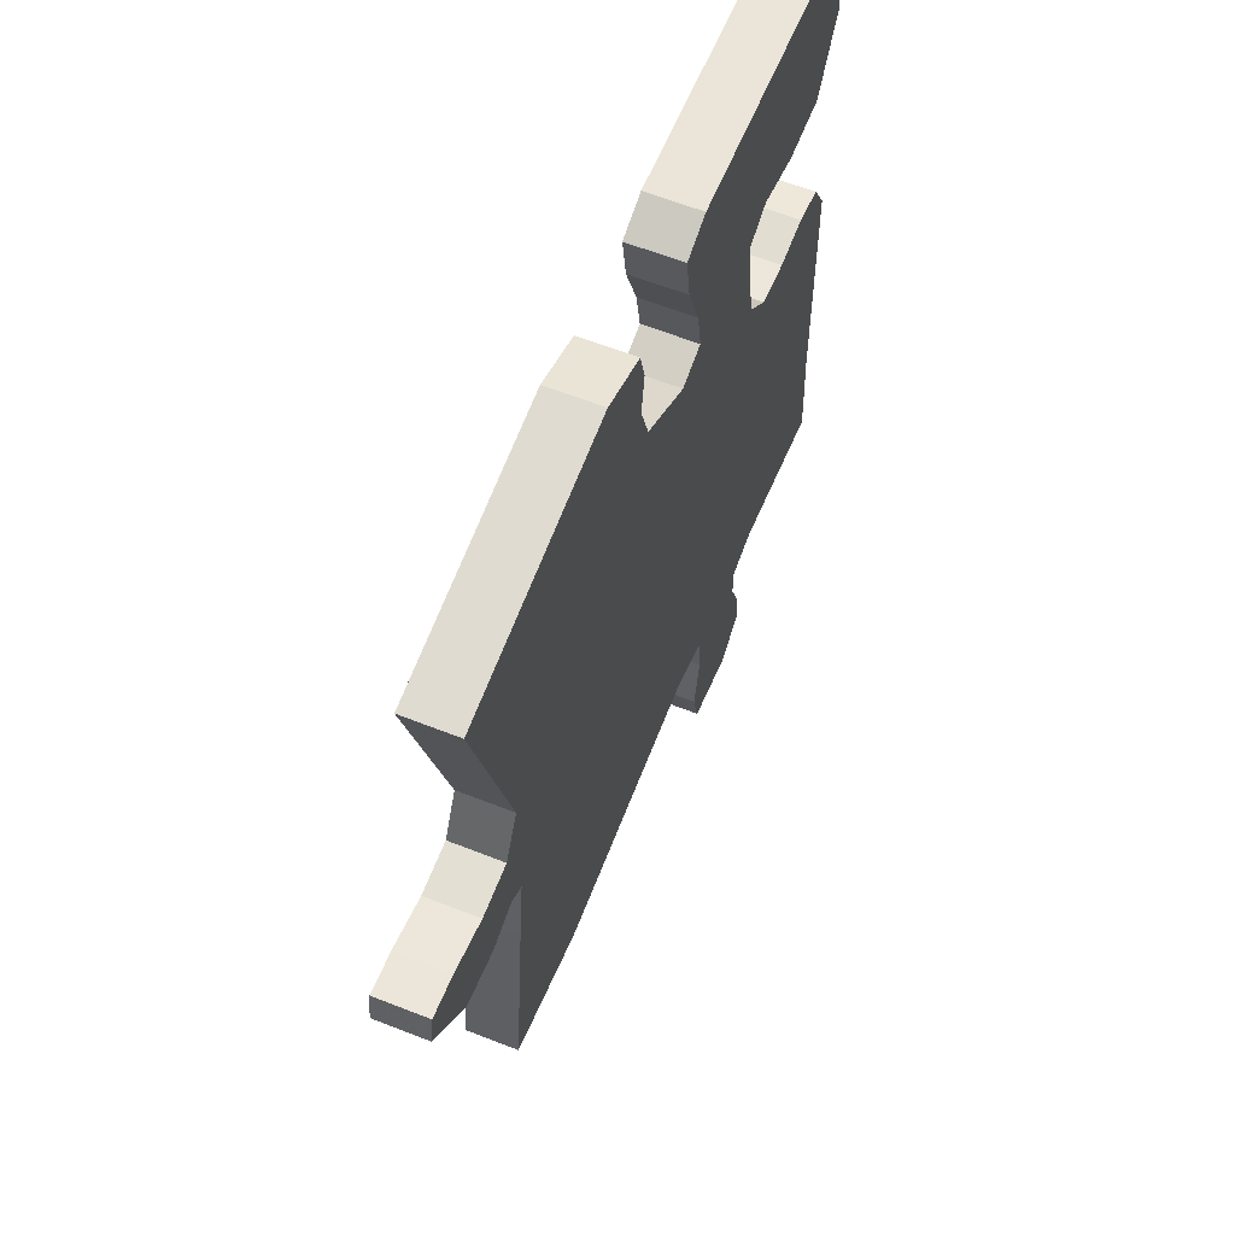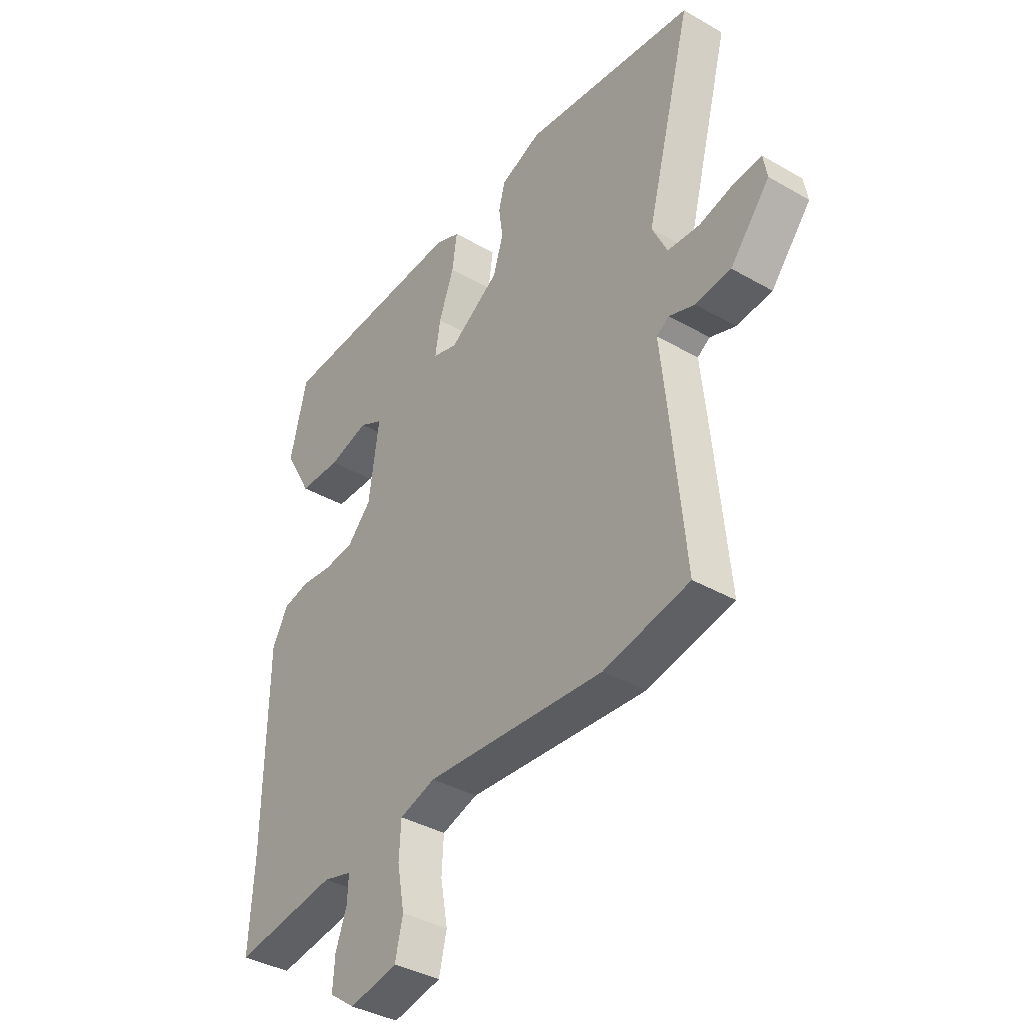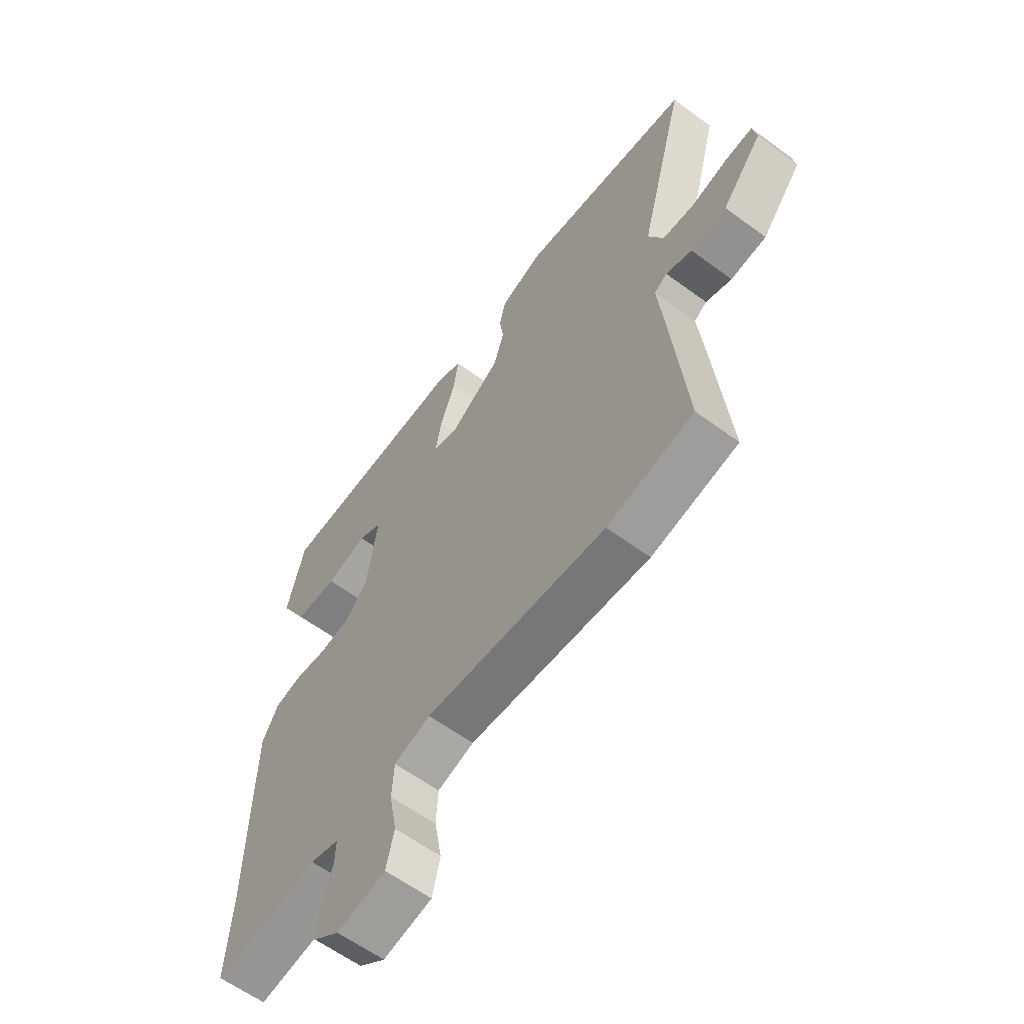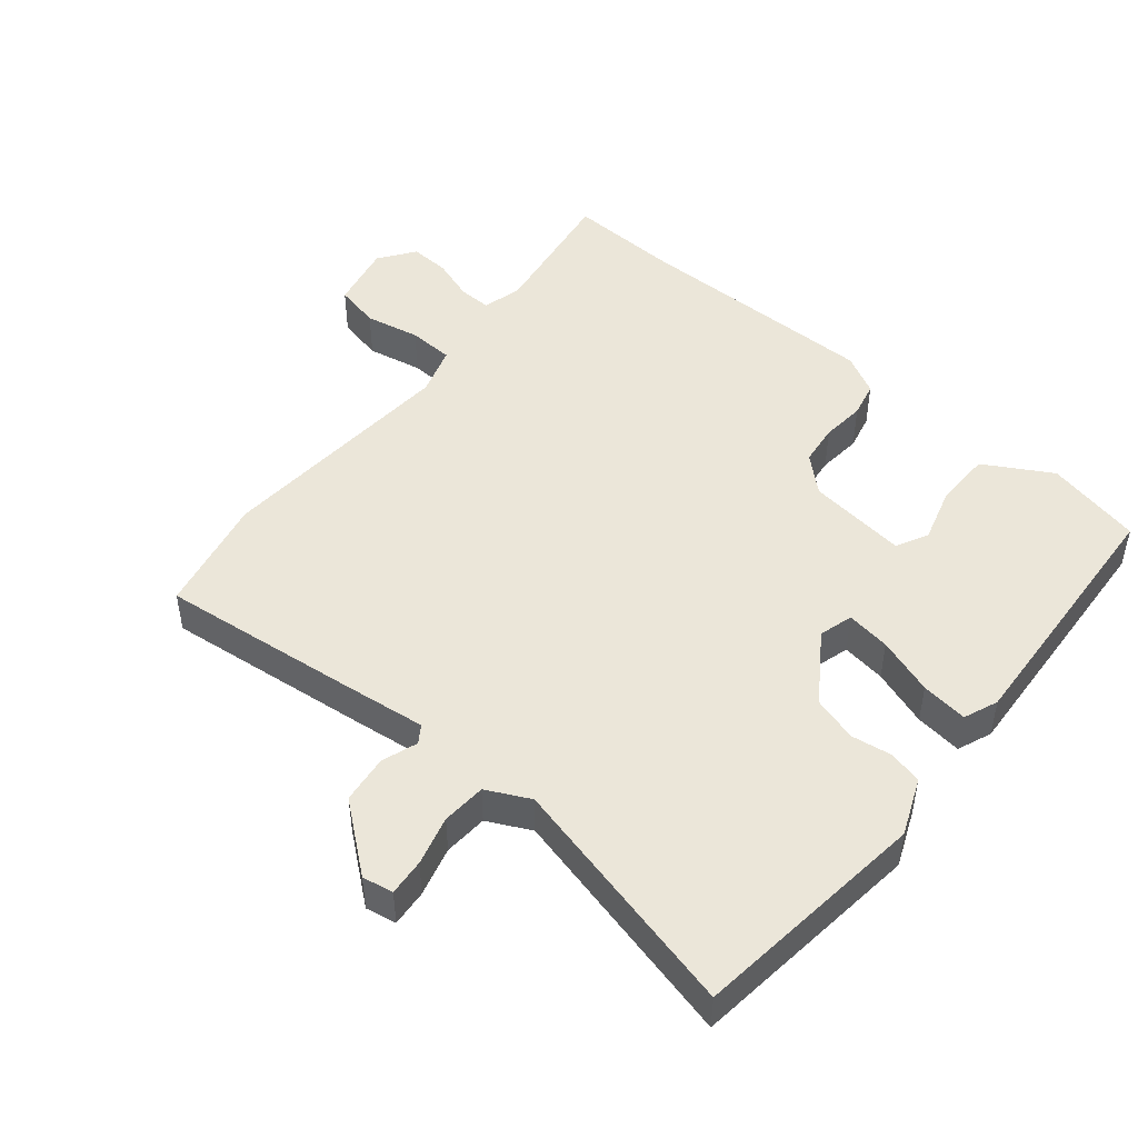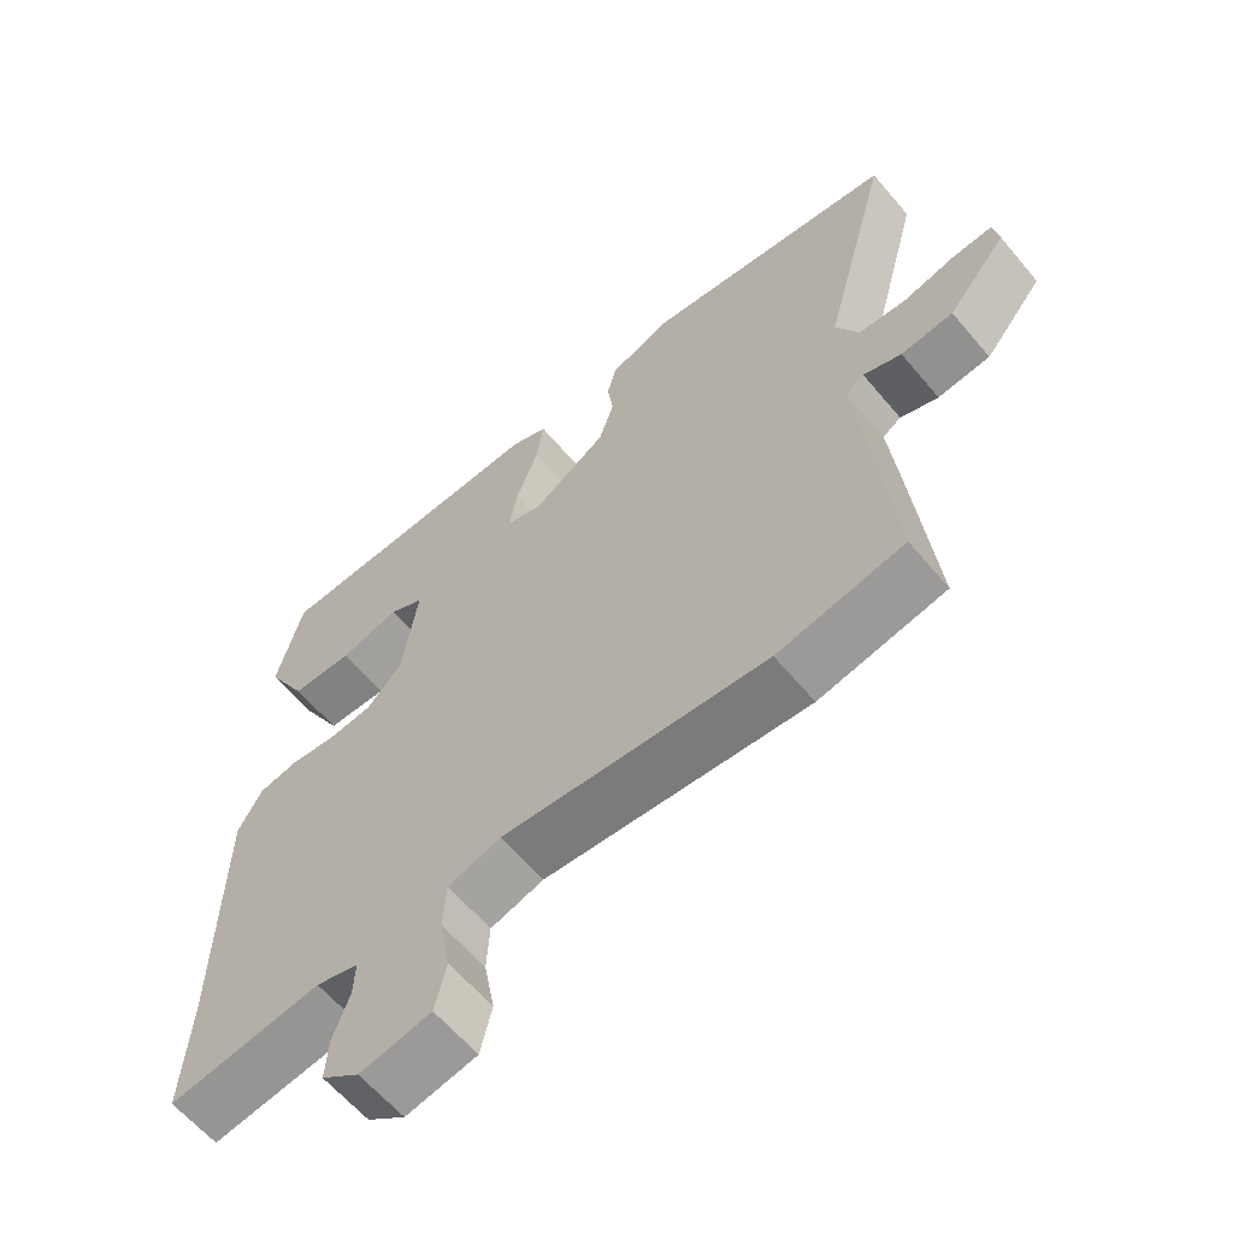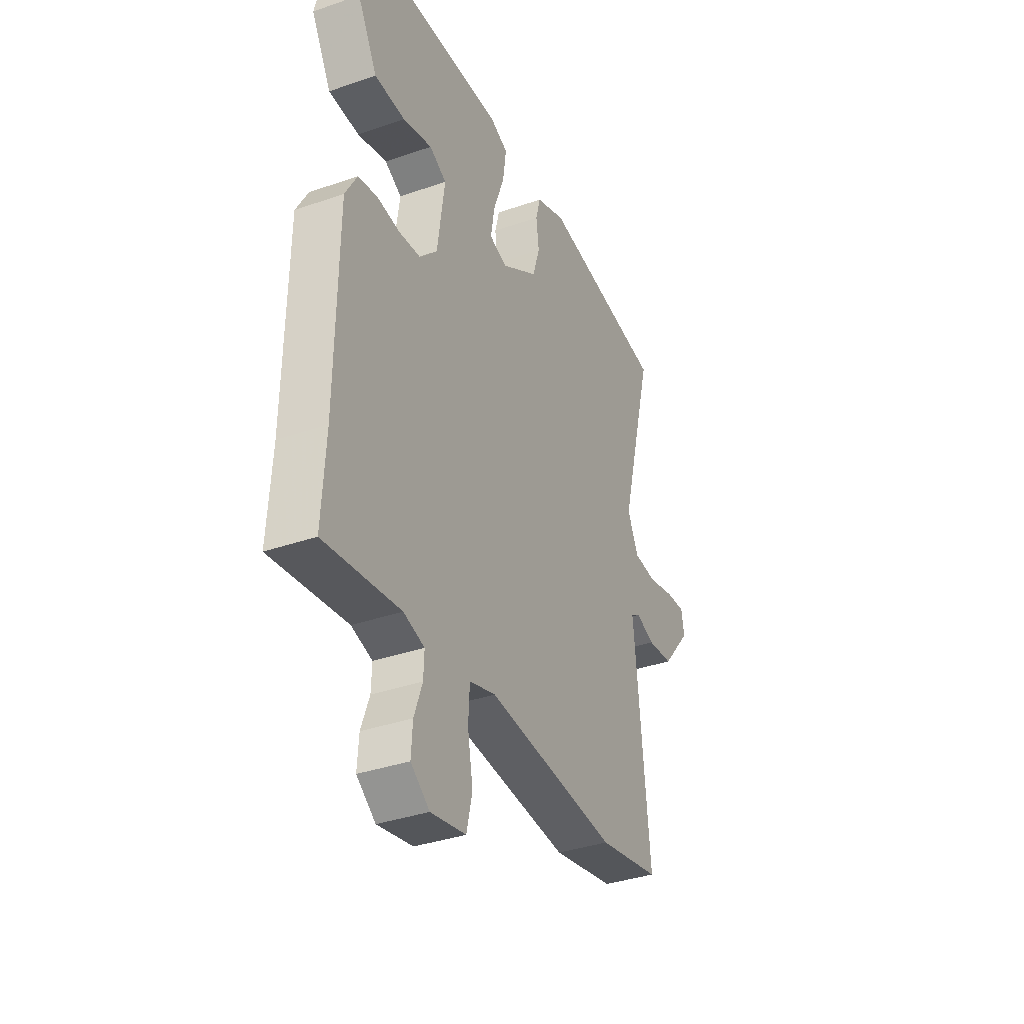
<metadata>
{"format":"obj","ext":"obj","renderer":"f3d","projection":"perspective","resolution":1024,"background":"white","views":[{"elev":62.1,"azim":-68.2,"up":"+Z"},{"elev":-38.0,"azim":-126.2,"up":"+Z"},{"elev":-60.8,"azim":-126.9,"up":"+Z"},{"elev":47.8,"azim":-51.1,"up":"+Y"},{"elev":-61.6,"azim":-140.1,"up":"+Z"},{"elev":-36.5,"azim":114.2,"up":"+Z"}]}
</metadata>
<code>
v 0.494 0.07 -0.403
v 0.504 0.07 -0.57
v 0.291 0.07 -0.539
v 0.232 0.07 -0.555
v 0.234 0.07 -0.604
v 0.257 0.07 -0.668
v 0.261 0.07 -0.728
v 0.208 0.07 -0.767
v 0.109 0.07 -0.747
v 0.093 0.07 -0.679
v 0.108 0.07 -0.596
v 0.104 0.07 -0.528
v 0.03 0.07 -0.505
v -0.339 0.07 -0.533
v -0.515 0.07 -0.497
v -0.485 0.07 -0.188
v -0.473 0.07 -0.073
v -0.499 0.07 -0.056
v -0.552 0.07 -0.075
v -0.625 0.07 -0.067
v -0.707 0.07 0.032
v -0.699 0.07 0.078
v -0.644 0.07 0.074
v -0.57 0.07 0.055
v -0.504 0.07 0.06
v -0.473 0.07 0.125
v -0.568 0.07 0.488
v -0.214 0.07 0.534
v -0.129 0.07 0.5
v -0.116 0.07 0.45
v -0.124 0.07 0.389
v -0.103 0.07 0.322
v 0 0.07 0.254
v 0.051 0.07 0.269
v 0.04 0.07 0.335
v 0.009 0.07 0.42
v -0.001 0.07 0.49
v 0.05 0.07 0.511
v 0.443 0.07 0.491
v 0.478 0.07 0.347
v 0.422 0.07 0.246
v 0.336 0.07 0.244
v 0.253 0.07 0.267
v 0.205 0.07 0.242
v 0.226 0.07 0.093
v 0.275 0.07 0.041
v 0.337 0.07 0.034
v 0.402 0.07 0.041
v 0.456 0.07 0.029
v 0.489 0.07 -0.031
v 0.494 0 -0.403
v 0.504 0 -0.57
v 0.291 0 -0.539
v 0.232 0 -0.555
v 0.234 0 -0.604
v 0.257 0 -0.668
v 0.261 0 -0.728
v 0.208 0 -0.767
v 0.109 0 -0.747
v 0.093 0 -0.679
v 0.108 0 -0.596
v 0.104 0 -0.528
v 0.03 0 -0.505
v -0.339 0 -0.533
v -0.515 0 -0.497
v -0.485 0 -0.188
v -0.473 0 -0.073
v -0.499 0 -0.056
v -0.552 0 -0.075
v -0.625 0 -0.067
v -0.707 0 0.032
v -0.699 0 0.078
v -0.644 0 0.074
v -0.57 0 0.055
v -0.504 0 0.06
v -0.473 0 0.125
v -0.568 0 0.488
v -0.214 0 0.534
v -0.129 0 0.5
v -0.116 0 0.45
v -0.124 0 0.389
v -0.103 0 0.322
v 0 0 0.254
v 0.051 0 0.269
v 0.04 0 0.335
v 0.009 0 0.42
v -0.001 0 0.49
v 0.05 0 0.511
v 0.443 0 0.491
v 0.478 0 0.347
v 0.422 0 0.246
v 0.336 0 0.244
v 0.253 0 0.267
v 0.205 0 0.242
v 0.226 0 0.093
v 0.275 0 0.041
v 0.337 0 0.034
v 0.402 0 0.041
v 0.456 0 0.029
v 0.489 0 -0.031
f 47 48 49 50
f 46 47 50 1
f 45 46 1 2
f 40 41 42 43
f 38 39 40 43
f 38 43 44
f 35 36 37 38
f 34 35 38 44
f 33 34 44 45
f 28 29 30 31
f 26 27 28 31
f 25 26 31 32
f 21 22 23 24
f 21 24 25
f 18 19 20 21
f 18 21 25
f 17 18 25 32
f 13 14 15 16
f 12 13 16 17
f 8 9 10 11
f 8 11 12
f 5 6 7 8
f 4 5 8 12
f 3 4 12 17
f 17 32 33 45
f 2 3 17 45
f 100 99 98 97
f 51 100 97 96
f 52 51 96 95
f 93 92 91 90
f 93 90 89 88
f 94 93 88
f 88 87 86 85
f 94 88 85 84
f 95 94 84 83
f 81 80 79 78
f 81 78 77 76
f 82 81 76 75
f 74 73 72 71
f 75 74 71
f 71 70 69 68
f 75 71 68
f 82 75 68 67
f 66 65 64 63
f 67 66 63 62
f 61 60 59 58
f 62 61 58
f 58 57 56 55
f 62 58 55 54
f 67 62 54 53
f 95 83 82 67
f 95 67 53 52
f 1 51 52 2
f 2 52 53 3
f 3 53 54 4
f 4 54 55 5
f 5 55 56 6
f 6 56 57 7
f 7 57 58 8
f 8 58 59 9
f 9 59 60 10
f 10 60 61 11
f 11 61 62 12
f 12 62 63 13
f 13 63 64 14
f 14 64 65 15
f 15 65 66 16
f 16 66 67 17
f 17 67 68 18
f 18 68 69 19
f 19 69 70 20
f 20 70 71 21
f 21 71 72 22
f 22 72 73 23
f 23 73 74 24
f 24 74 75 25
f 25 75 76 26
f 26 76 77 27
f 27 77 78 28
f 28 78 79 29
f 29 79 80 30
f 30 80 81 31
f 31 81 82 32
f 32 82 83 33
f 33 83 84 34
f 34 84 85 35
f 35 85 86 36
f 36 86 87 37
f 37 87 88 38
f 38 88 89 39
f 39 89 90 40
f 40 90 91 41
f 41 91 92 42
f 42 92 93 43
f 43 93 94 44
f 44 94 95 45
f 45 95 96 46
f 46 96 97 47
f 47 97 98 48
f 48 98 99 49
f 49 99 100 50
f 50 100 51 1

</code>
